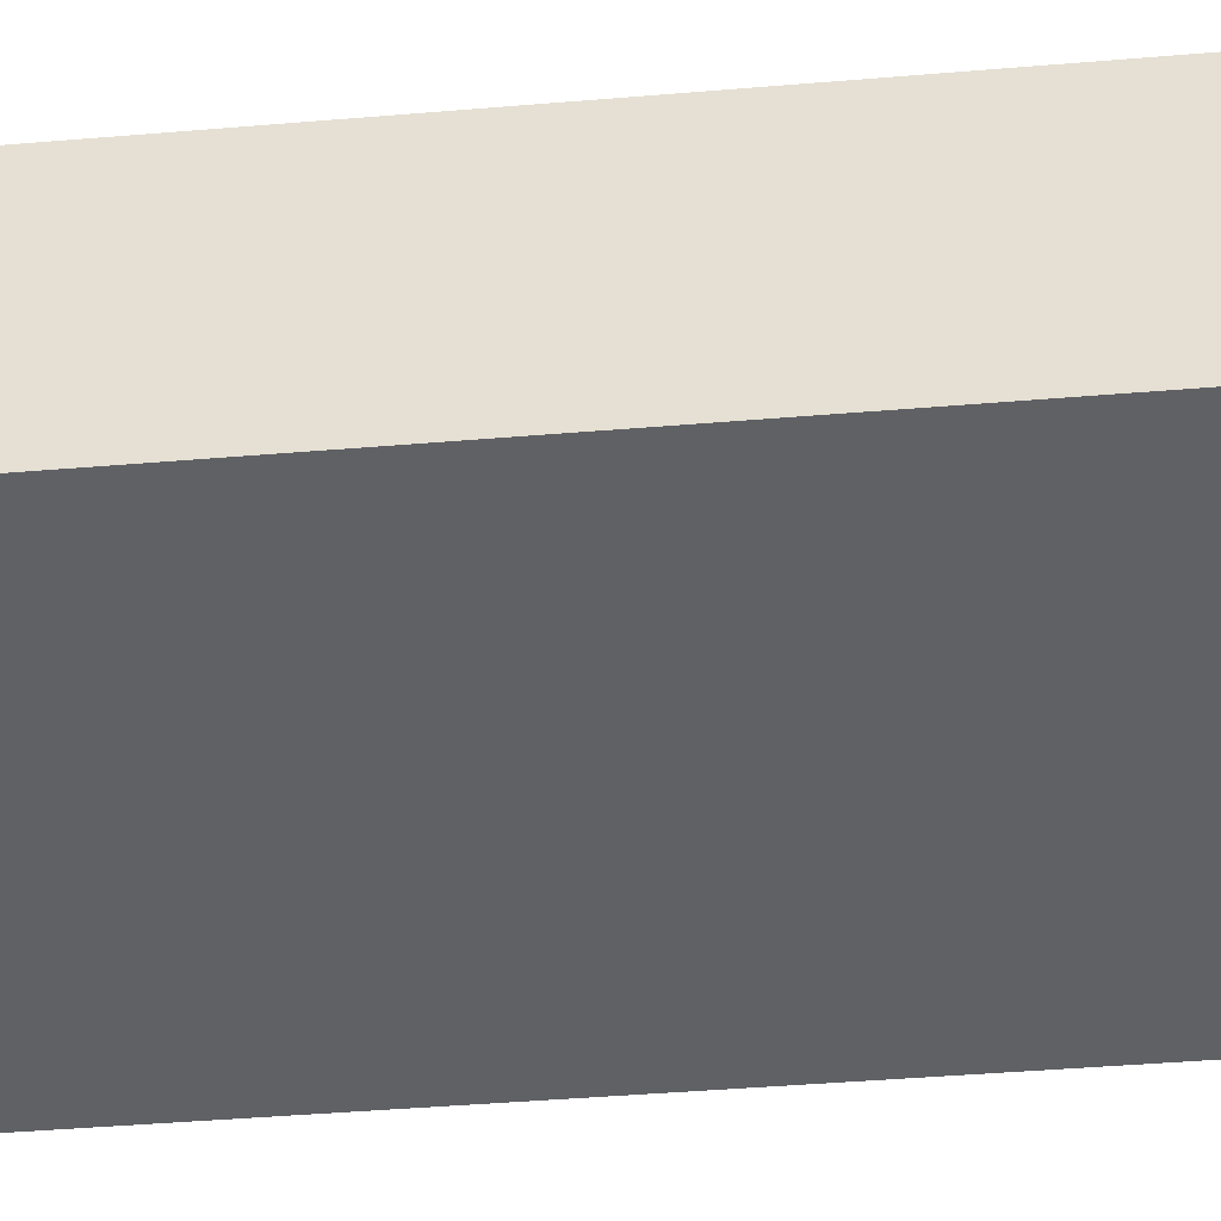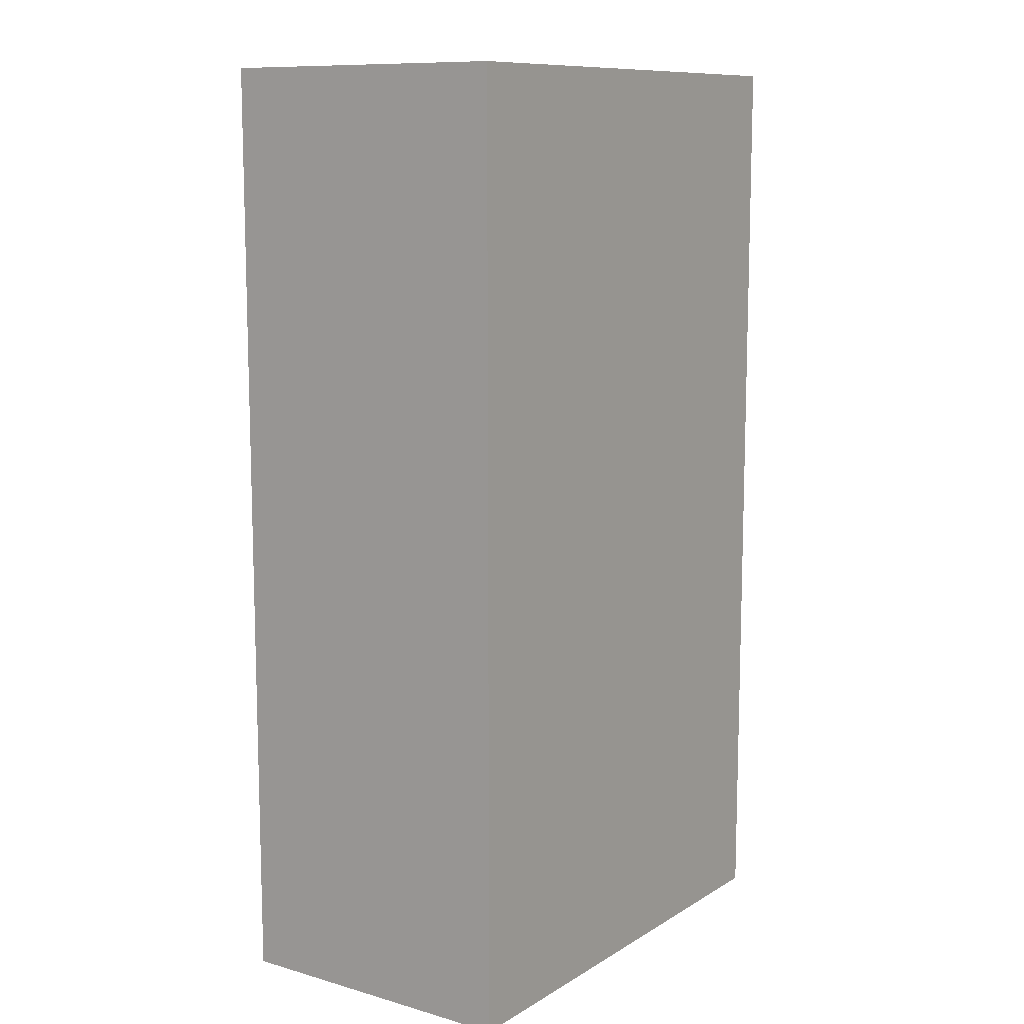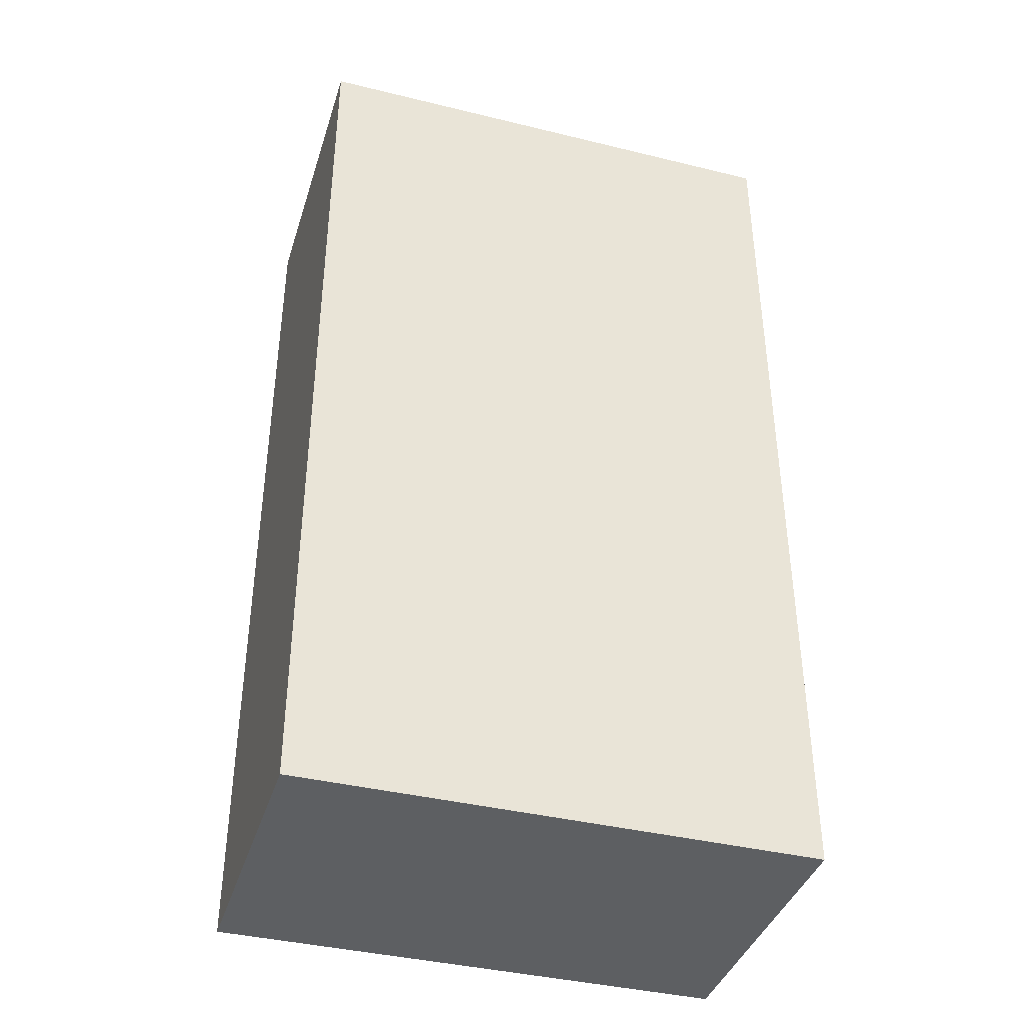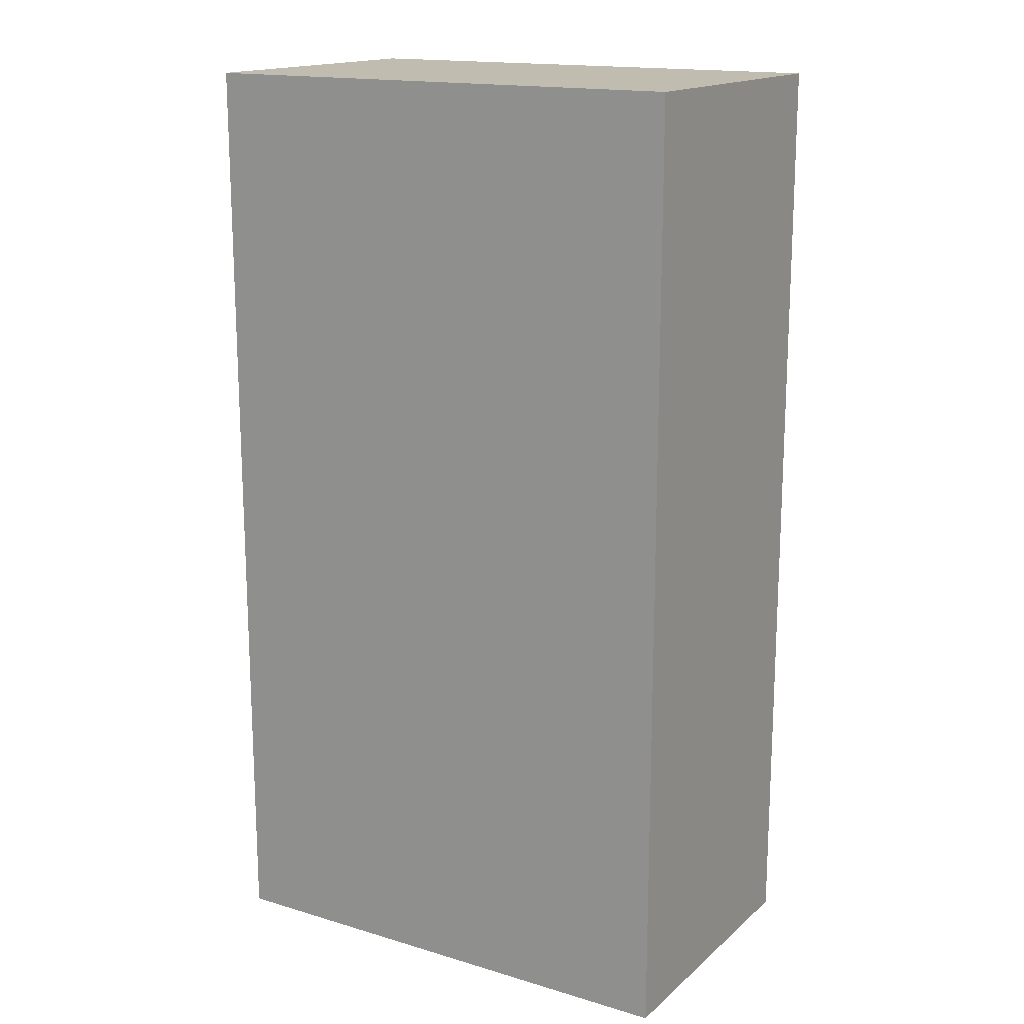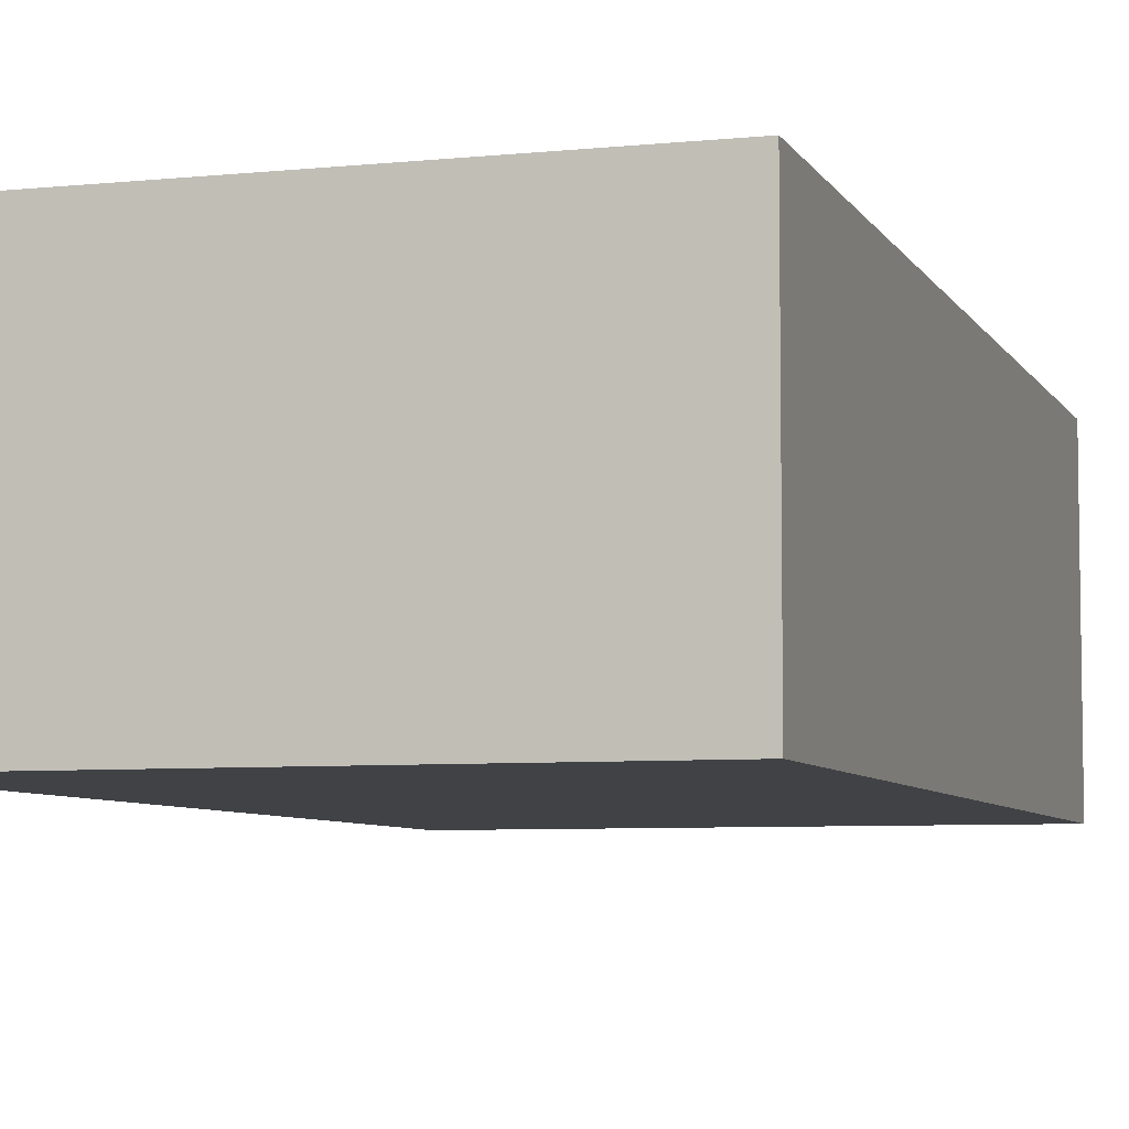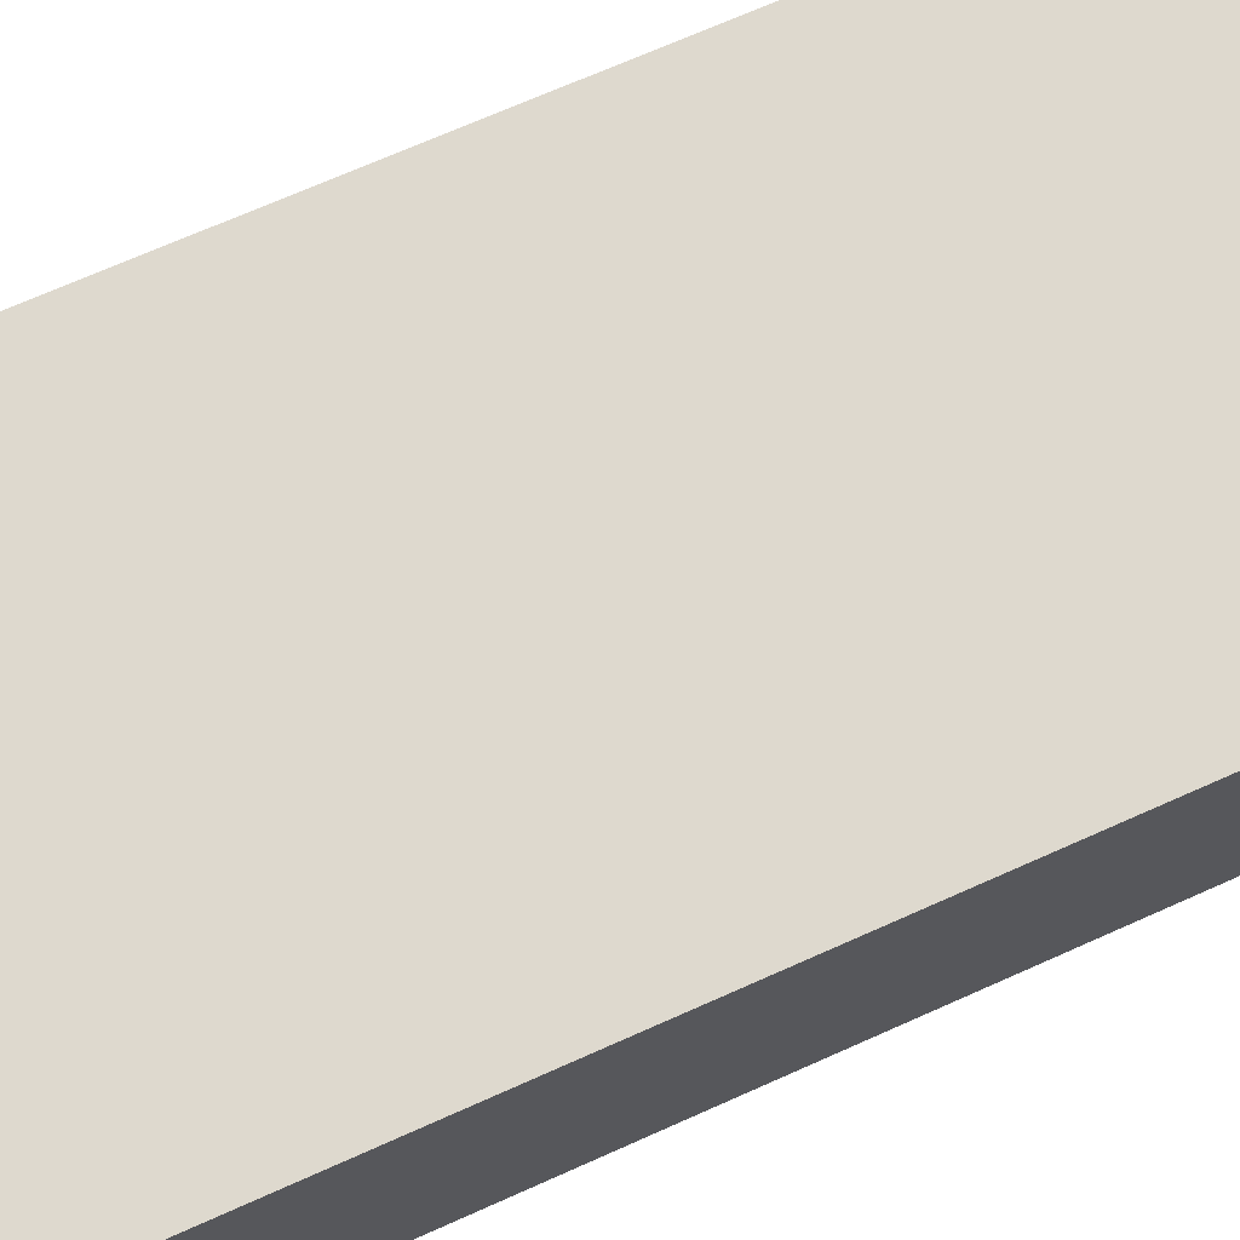
<metadata>
{"format":"obj","ext":"obj","renderer":"f3d","projection":"perspective","resolution":1024,"background":"white","views":[{"elev":-48.5,"azim":-84.8,"up":"+Z"},{"elev":10.7,"azim":125.0,"up":"+Y"},{"elev":-39.5,"azim":163.1,"up":"+Y"},{"elev":16.3,"azim":31.4,"up":"+Y"},{"elev":-6.3,"azim":17.2,"up":"+Z"},{"elev":71.5,"azim":66.1,"up":"+Z"}]}
</metadata>
<code>
v -15.62 -28.96 0
v -15.62 28.96 0
v 15.62 28.96 0
v 15.62 -28.96 0
v -15.62 -28.96 18.48
v 15.62 -28.96 18.48
v 15.62 28.96 18.48
v -15.62 28.96 18.48
v -15.62 -28.96 0
v 15.62 -28.96 0
v 15.62 -28.96 18.48
v -15.62 -28.96 18.48
v 15.62 -28.96 0
v 15.62 28.96 0
v 15.62 28.96 18.48
v 15.62 -28.96 18.48
v 15.62 28.96 0
v -15.62 28.96 0
v -15.62 28.96 18.48
v 15.62 28.96 18.48
v -15.62 28.96 0
v -15.62 -28.96 0
v -15.62 -28.96 18.48
v -15.62 28.96 18.48
f 1 2 3
f 1 3 4
f 5 6 7
f 5 7 8
f 9 10 11
f 9 11 12
f 13 14 15
f 13 15 16
f 17 18 19
f 17 19 20
f 21 22 23
f 21 23 24

</code>
